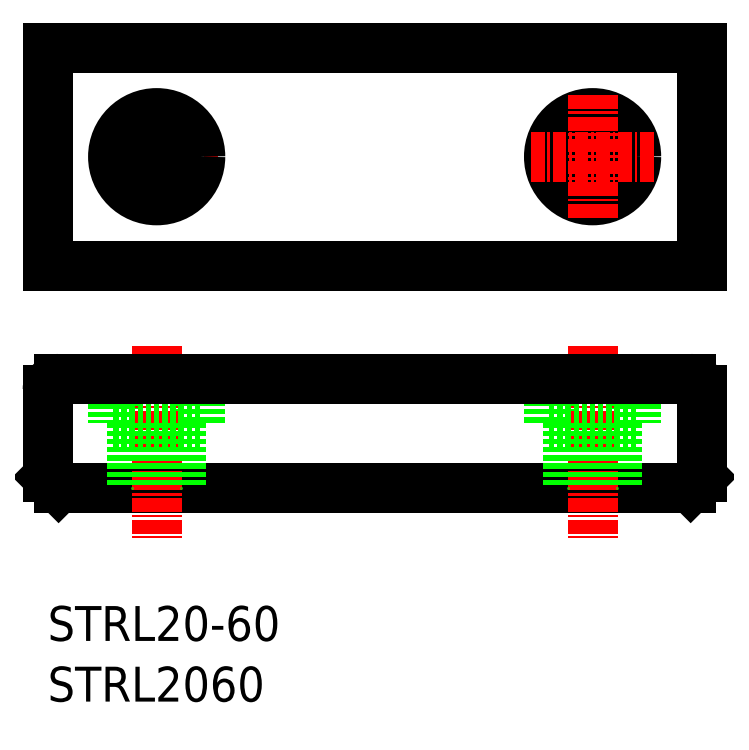
<metadata>
{"format":"dxf","ext":"dxf","renderer":"ezdxf+matplotlib","layout":"modelspace","background":"white","min_lineweight":24,"dpi":150}
</metadata>
<code>
0
SECTION
2
ENTITIES
0
TEXT
8
0
10
10
20
15.57
30
0
40
3.2
1
STRL20-60
0
LINE
8
CENTER
10
20
20
65.65
30
0
11
20
21
54.35
31
0
0
LINE
8
0
10
10
20
50
30
0
11
70
21
50
31
0
0
LINE
8
0
10
11
20
29.61
30
0
11
69
21
29.61
31
0
0
LINE
8
0
10
24
20
35.61
30
0
11
24
21
39.61
31
0
0
LINE
8
0
10
16
20
39.61
30
0
11
16
21
35.61
31
0
0
LINE
8
CENTER
10
20
20
42.66
30
0
11
20
21
24.98
31
0
0
LINE
8
0
10
10
20
38.61
30
0
11
10
21
30.61
31
0
0
LINE
8
0
10
16
20
35.61
30
0
11
24
21
35.61
31
0
0
LINE
8
0
10
11
20
29.61
30
0
11
10
21
30.61
31
0
0
LINE
8
0
10
17.75
20
35.61
30
0
11
17.75
21
29.61
31
0
0
LINE
8
0
10
22.25
20
35.61
30
0
11
22.25
21
29.61
31
0
0
ARC
8
0
10
11
20
38.61
30
0
40
1
50
90
51
180
0
LINE
8
0
10
70
20
38.61
30
0
11
70
21
30.61
31
0
0
LINE
8
0
10
64
20
39.61
30
0
11
64
21
35.61
31
0
0
LINE
8
0
10
56
20
35.61
30
0
11
56
21
39.61
31
0
0
LINE
8
CENTER
10
60
20
42.66
30
0
11
60
21
24.98
31
0
0
LINE
8
0
10
64
20
35.61
30
0
11
56
21
35.61
31
0
0
LINE
8
0
10
57.75
20
35.61
30
0
11
57.75
21
29.61
31
0
0
LINE
8
0
10
62.25
20
35.61
30
0
11
62.25
21
29.61
31
0
0
LINE
8
0
10
69
20
29.61
30
0
11
70
21
30.61
31
0
0
ARC
8
0
10
69
20
38.61
30
0
40
1
50
0
51
90
0
LINE
8
0
10
10
20
70
30
0
11
70
21
70
31
0
0
LINE
8
CENTER
10
14.35
20
60
30
0
11
25.65
21
60
31
0
0
CIRCLE
8
0
10
20
20
60
30
0
40
4
0
CIRCLE
8
0
10
20
20
60
30
0
40
2.25
0
CIRCLE
8
0
10
60
20
60
30
0
40
4
0
CIRCLE
8
0
10
60
20
60
30
0
40
2.25
0
LINE
8
0
10
11
20
39.61
30
0
11
69
21
39.61
31
0
0
LINE
8
0
10
10
20
50
30
0
11
10
21
70
31
0
0
LINE
8
0
10
70
20
70
30
0
11
70
21
50
31
0
0
LINE
8
CENTER
10
54.35
20
60
30
0
11
65.65
21
60
31
0
0
LINE
8
CENTER
10
60
20
65.65
30
0
11
60
21
54.35
31
0
0
TEXT
8
0
10
10
20
10
30
0
40
3.2
1
STRL2060
0
ENDSEC
0
EOF

</code>
